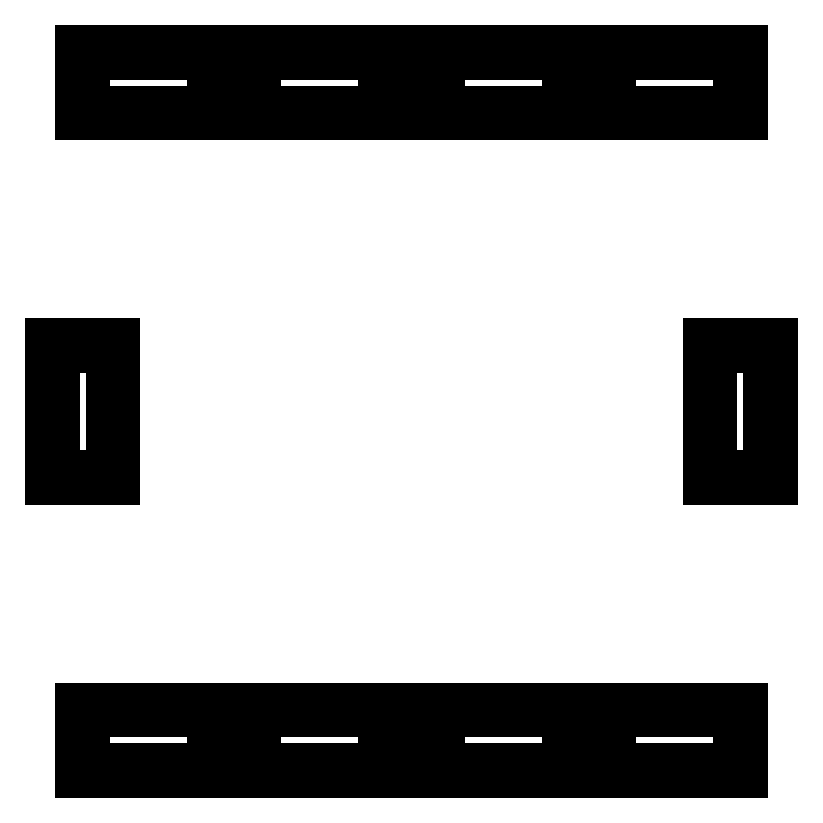
<metadata>
{"format":"dxf","ext":"dxf","renderer":"ezdxf+matplotlib","layout":"modelspace","background":"white","min_lineweight":24,"dpi":150}
</metadata>
<code>
0
SECTION
2
ENTITIES
0
LINE
8
Black
10
6.5
20
0.35
11
1.5
21
0.35
0
LINE
8
Black
10
1.5
20
0.35
11
1.5
21
2.65
0
LINE
8
Black
10
1.5
20
2.65
11
6.5
21
2.65
0
LINE
8
Black
10
6.5
20
2.65
11
6.5
21
0.35
0
LINE
8
Black
10
13
20
0.35
11
8
21
0.35
0
LINE
8
Black
10
8
20
0.35
11
8
21
2.65
0
LINE
8
Black
10
8
20
2.65
11
13
21
2.65
0
LINE
8
Black
10
13
20
2.65
11
13
21
0.35
0
LINE
8
Black
10
20
20
0.35
11
15
21
0.35
0
LINE
8
Black
10
15
20
0.35
11
15
21
2.65
0
LINE
8
Black
10
15
20
2.65
11
20
21
2.65
0
LINE
8
Black
10
20
20
2.65
11
20
21
0.35
0
LINE
8
Black
10
26.5
20
0.35
11
21.5
21
0.35
0
LINE
8
Black
10
21.5
20
0.35
11
21.5
21
2.65
0
LINE
8
Black
10
21.5
20
2.65
11
26.5
21
2.65
0
LINE
8
Black
10
26.5
20
2.65
11
26.5
21
0.35
0
LINE
8
Black
10
2.65
20
11.5
11
0.35
21
11.5
0
LINE
8
Black
10
0.35
20
11.5
11
0.35
21
16.5
0
LINE
8
Black
10
0.35
20
16.5
11
2.65
21
16.5
0
LINE
8
Black
10
2.65
20
16.5
11
2.65
21
11.5
0
LINE
8
Black
10
27.65
20
11.5
11
25.35
21
11.5
0
LINE
8
Black
10
25.35
20
11.5
11
25.35
21
16.5
0
LINE
8
Black
10
25.35
20
16.5
11
27.65
21
16.5
0
LINE
8
Black
10
27.65
20
16.5
11
27.65
21
11.5
0
LINE
8
Black
10
6.5
20
25.35
11
1.5
21
25.35
0
LINE
8
Black
10
1.5
20
25.35
11
1.5
21
27.65
0
LINE
8
Black
10
1.5
20
27.65
11
6.5
21
27.65
0
LINE
8
Black
10
6.5
20
27.65
11
6.5
21
25.35
0
LINE
8
Black
10
13
20
25.35
11
8
21
25.35
0
LINE
8
Black
10
8
20
25.35
11
8
21
27.65
0
LINE
8
Black
10
8
20
27.65
11
13
21
27.65
0
LINE
8
Black
10
13
20
27.65
11
13
21
25.35
0
LINE
8
Black
10
20
20
25.35
11
15
21
25.35
0
LINE
8
Black
10
15
20
25.35
11
15
21
27.65
0
LINE
8
Black
10
15
20
27.65
11
20
21
27.65
0
LINE
8
Black
10
20
20
27.65
11
20
21
25.35
0
LINE
8
Black
10
26.5
20
25.35
11
21.5
21
25.35
0
LINE
8
Black
10
21.5
20
25.35
11
21.5
21
27.65
0
LINE
8
Black
10
21.5
20
27.65
11
26.5
21
27.65
0
LINE
8
Black
10
26.5
20
27.65
11
26.5
21
25.35
0
ENDSEC
0
EOF

</code>
